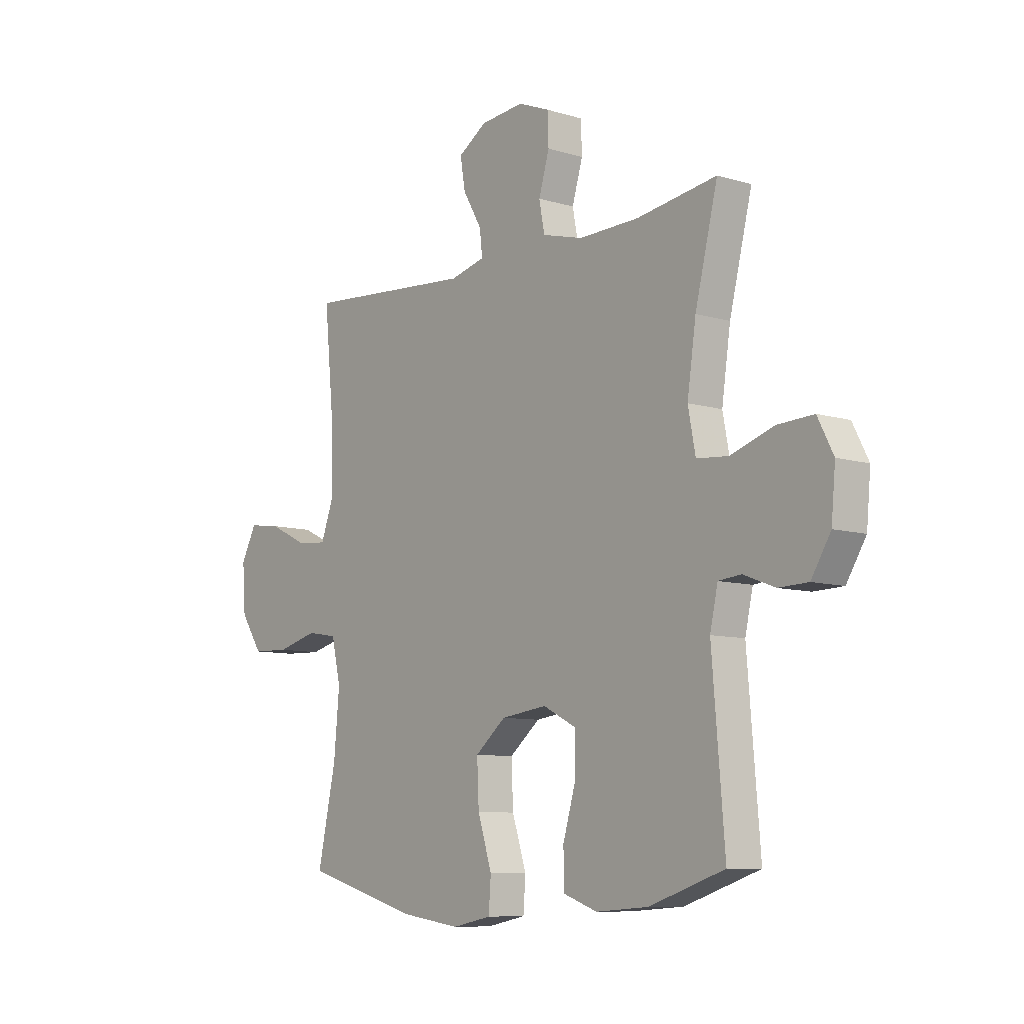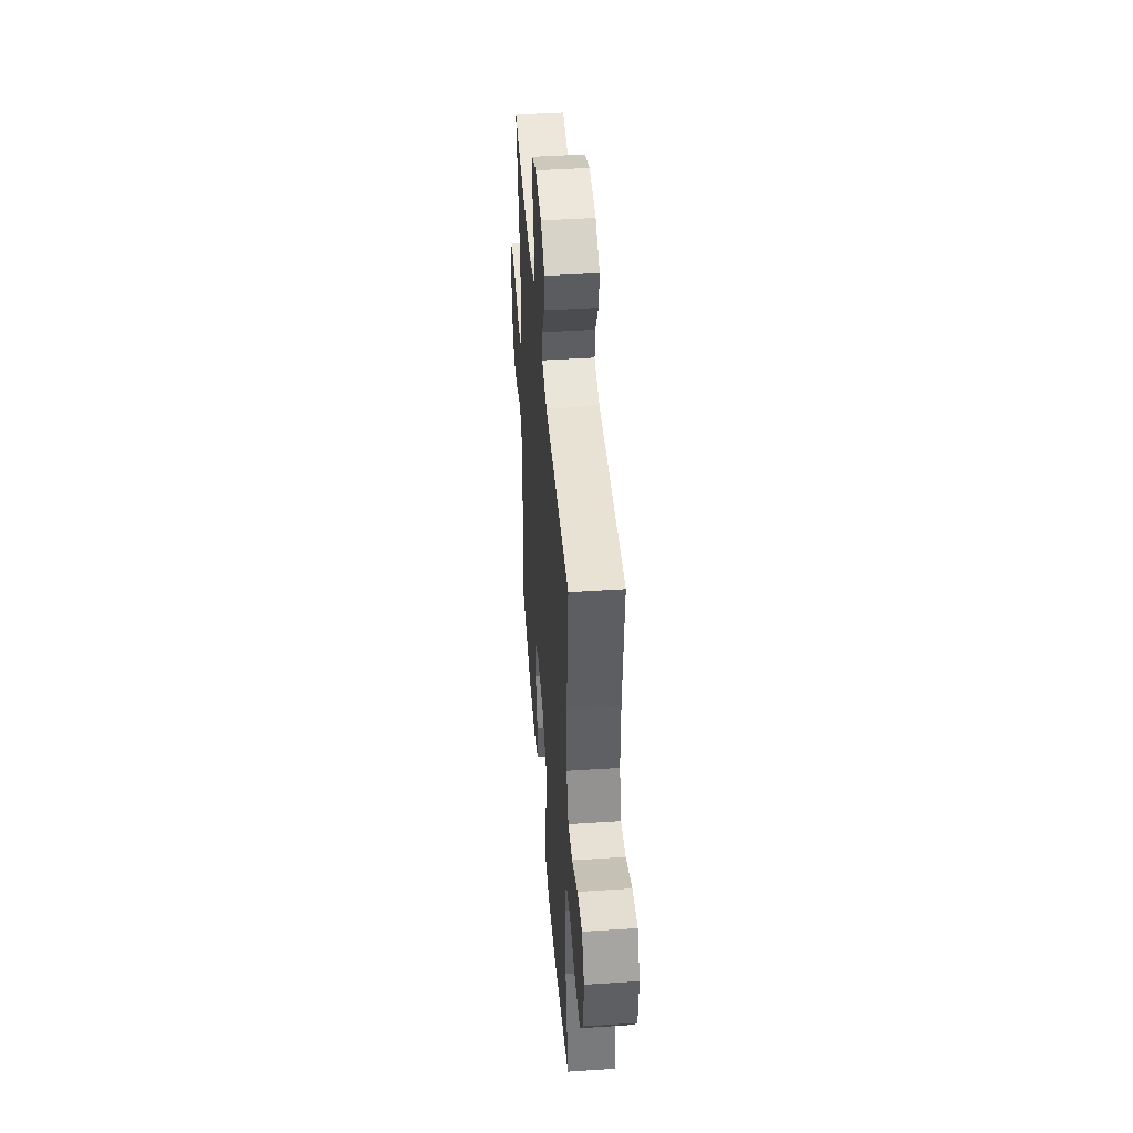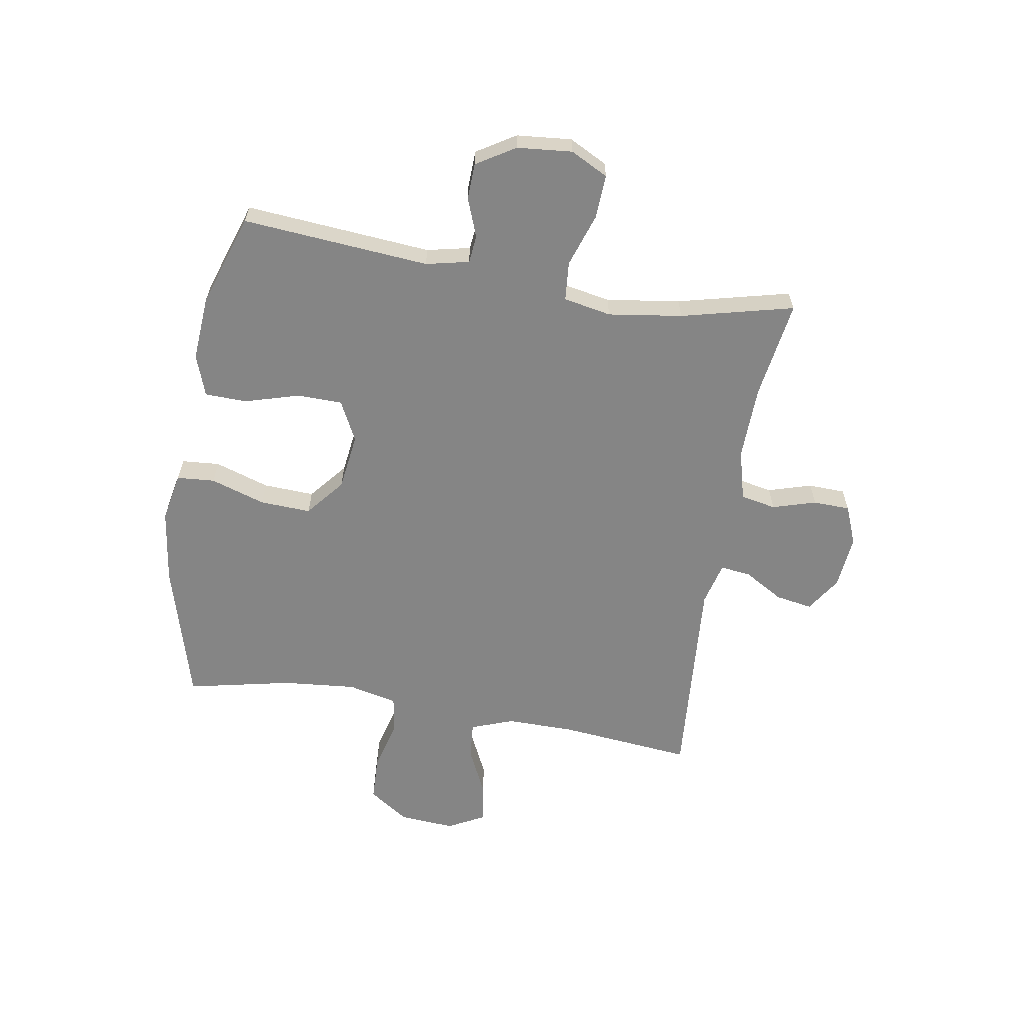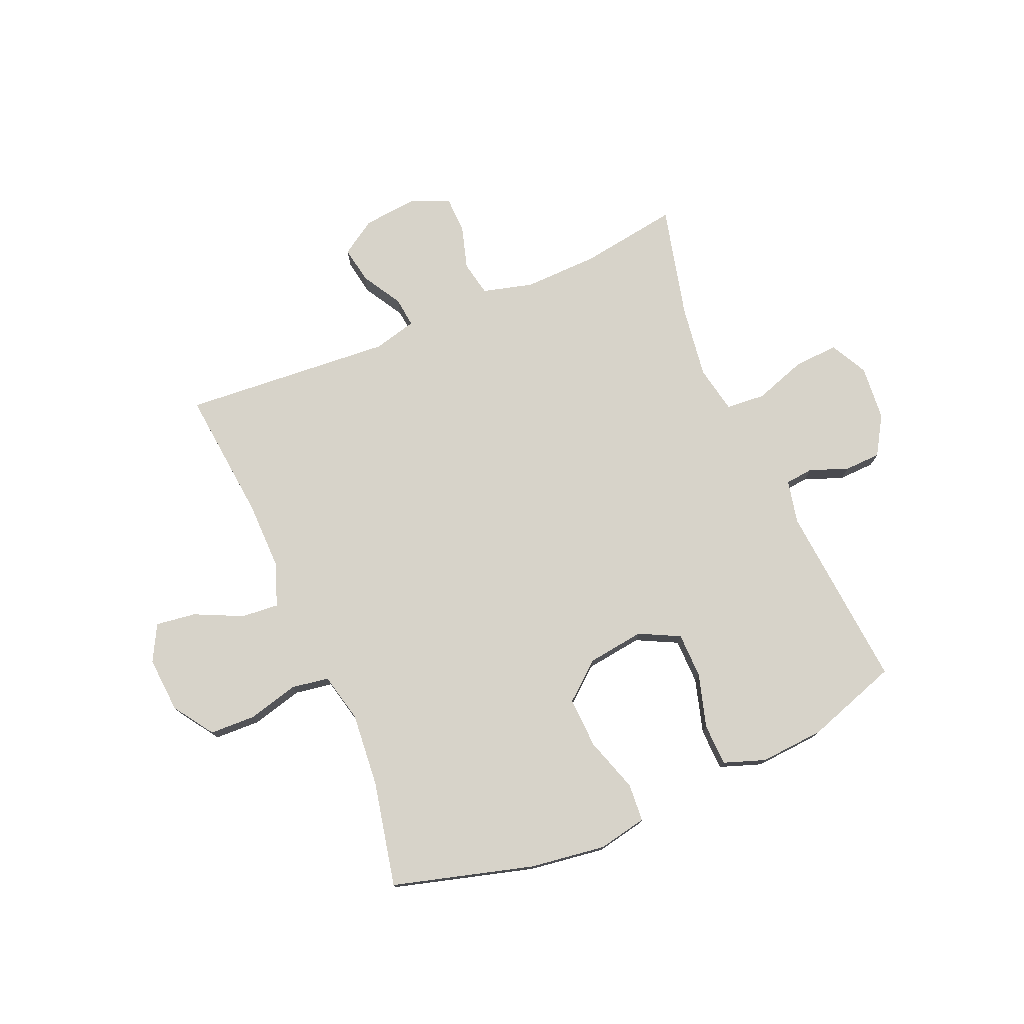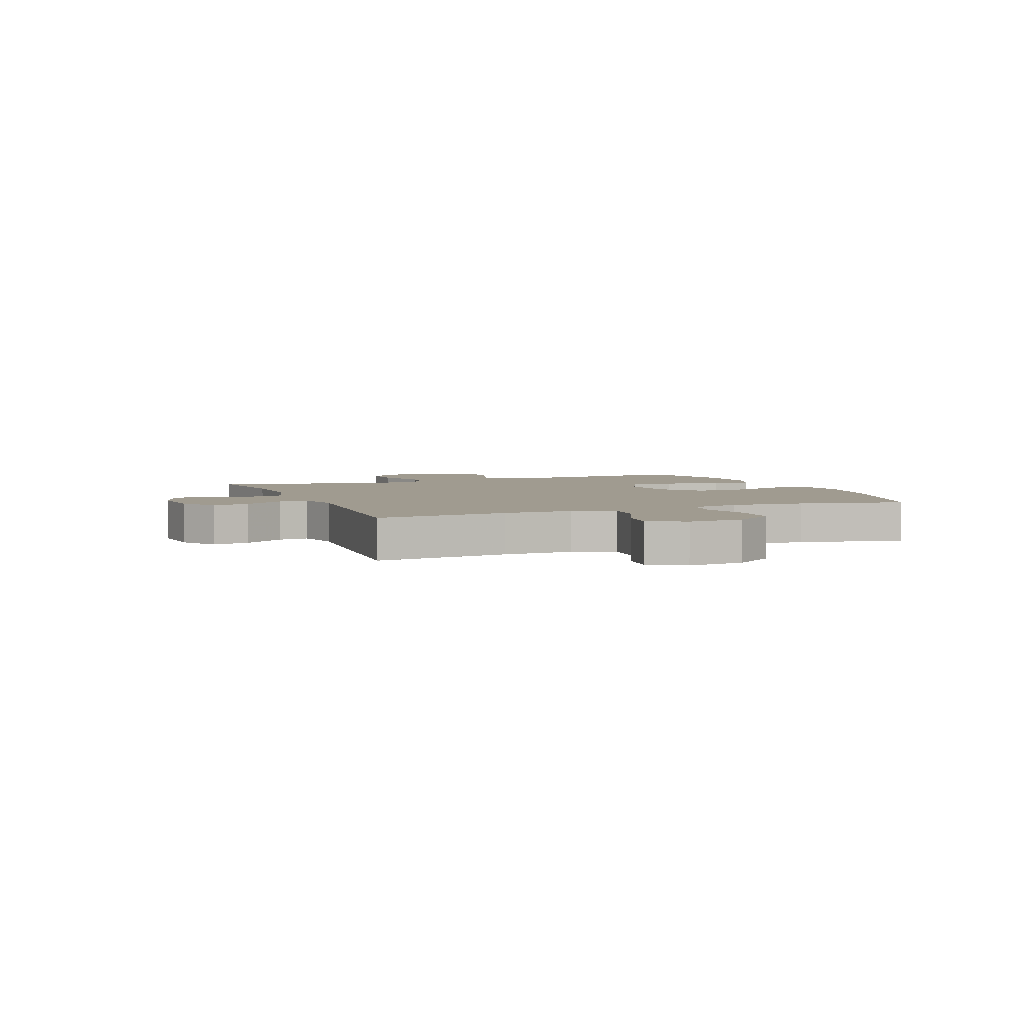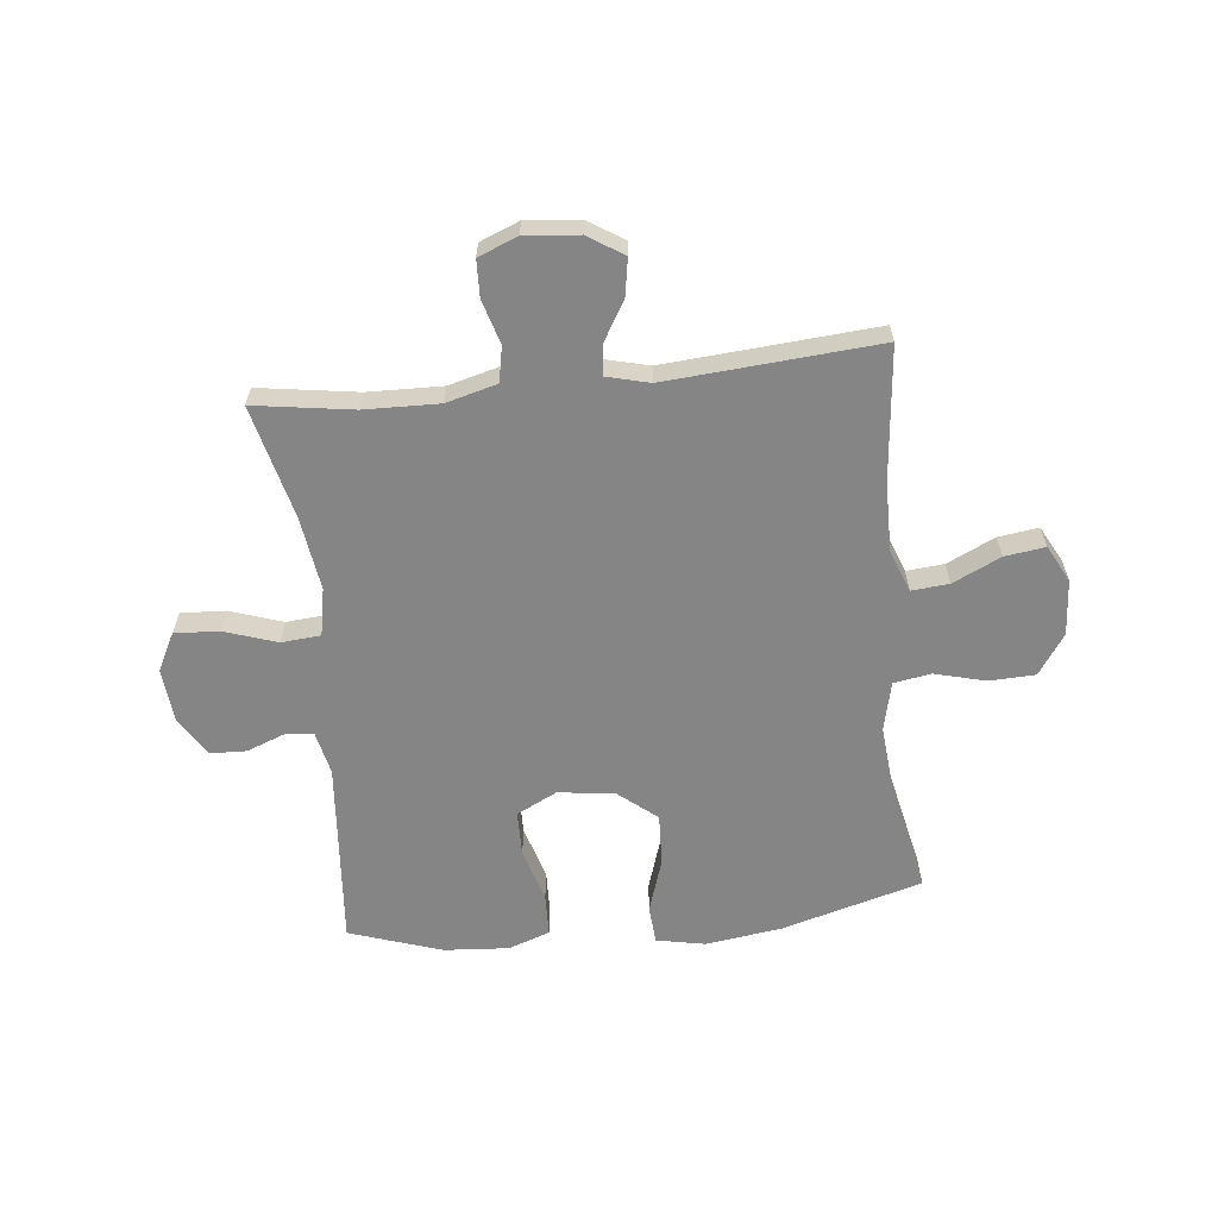
<metadata>
{"format":"obj","ext":"obj","renderer":"f3d","projection":"perspective","resolution":1024,"background":"white","views":[{"elev":-8.8,"azim":-129.0,"up":"+Z"},{"elev":44.5,"azim":85.6,"up":"+Z"},{"elev":-61.7,"azim":-99.6,"up":"+Y"},{"elev":76.2,"azim":156.7,"up":"+Y"},{"elev":4.2,"azim":68.1,"up":"+Y"},{"elev":-61.9,"azim":6.0,"up":"+Y"}]}
</metadata>
<code>
v -0.5 0.07 -0.5
v -0.473 0.07 -0.171
v -0.49 0.07 -0.095
v -0.539 0.07 -0.09
v -0.607 0.07 -0.116
v -0.671 0.07 -0.114
v -0.713 0.07 -0.046
v -0.722 0.07 0.051
v -0.688 0.07 0.117
v -0.61 0.07 0.113
v -0.517 0.07 0.082
v -0.448 0.07 0.088
v -0.432 0.07 0.172
v -0.451 0.07 0.302
v -0.5 0.07 0.5
v -0.326 0.07 0.474
v -0.195 0.07 0.471
v -0.106 0.07 0.495
v -0.094 0.07 0.557
v -0.117 0.07 0.634
v -0.115 0.07 0.699
v -0.046 0.07 0.727
v 0.049 0.07 0.718
v 0.111 0.07 0.678
v 0.1 0.07 0.613
v 0.059 0.07 0.543
v 0.053 0.07 0.49
v 0.129 0.07 0.471
v 0.5 0.07 0.5
v 0.477 0.07 0.266
v 0.476 0.07 0.145
v 0.504 0.07 0.07
v 0.57 0.07 0.076
v 0.654 0.07 0.116
v 0.725 0.07 0.126
v 0.759 0.07 0.062
v 0.752 0.07 -0.036
v 0.704 0.07 -0.107
v 0.623 0.07 -0.11
v 0.534 0.07 -0.087
v 0.468 0.07 -0.098
v 0.448 0.07 -0.185
v 0.46 0.07 -0.315
v 0.5 0.07 -0.5
v 0.252 0.07 -0.57
v 0.119 0.07 -0.589
v 0.033 0.07 -0.572
v 0.028 0.07 -0.505
v 0.059 0.07 -0.409
v 0.063 0.07 -0.319
v -0.004 0.07 -0.264
v -0.104 0.07 -0.251
v -0.175 0.07 -0.287
v -0.176 0.07 -0.367
v -0.148 0.07 -0.462
v -0.15 0.07 -0.536
v -0.223 0.07 -0.562
v -0.337 0.07 -0.554
v -0.5 0 -0.5
v -0.473 0 -0.171
v -0.49 0 -0.095
v -0.539 0 -0.09
v -0.607 0 -0.116
v -0.671 0 -0.114
v -0.713 0 -0.046
v -0.722 0 0.051
v -0.688 0 0.117
v -0.61 0 0.113
v -0.517 0 0.082
v -0.448 0 0.088
v -0.432 0 0.172
v -0.451 0 0.302
v -0.5 0 0.5
v -0.326 0 0.474
v -0.195 0 0.471
v -0.106 0 0.495
v -0.094 0 0.557
v -0.117 0 0.634
v -0.115 0 0.699
v -0.046 0 0.727
v 0.049 0 0.718
v 0.111 0 0.678
v 0.1 0 0.613
v 0.059 0 0.543
v 0.053 0 0.49
v 0.129 0 0.471
v 0.5 0 0.5
v 0.477 0 0.266
v 0.476 0 0.145
v 0.504 0 0.07
v 0.57 0 0.076
v 0.654 0 0.116
v 0.725 0 0.126
v 0.759 0 0.062
v 0.752 0 -0.036
v 0.704 0 -0.107
v 0.623 0 -0.11
v 0.534 0 -0.087
v 0.468 0 -0.098
v 0.448 0 -0.185
v 0.46 0 -0.315
v 0.5 0 -0.5
v 0.252 0 -0.57
v 0.119 0 -0.589
v 0.033 0 -0.572
v 0.028 0 -0.505
v 0.059 0 -0.409
v 0.063 0 -0.319
v -0.004 0 -0.264
v -0.104 0 -0.251
v -0.175 0 -0.287
v -0.176 0 -0.367
v -0.148 0 -0.462
v -0.15 0 -0.536
v -0.223 0 -0.562
v -0.337 0 -0.554
f 58 1 2
f 57 58 2
f 56 57 2
f 55 56 2
f 54 55 2
f 53 54 2 3
f 52 53 3
f 51 52 3
f 47 48 49
f 46 47 49
f 45 46 49
f 44 45 49
f 43 44 49
f 42 43 49 50
f 41 42 50 51
f 38 39 40
f 37 38 40
f 36 37 40
f 35 36 40
f 34 35 40
f 33 34 40
f 32 33 40 41
f 41 51 3
f 32 41 3
f 31 32 3
f 28 29 30
f 31 3 4
f 30 31 4
f 28 30 4
f 27 28 4
f 24 25 26
f 23 24 26
f 22 23 26
f 21 22 26
f 20 21 26
f 19 20 26
f 18 19 26 27
f 14 15 16
f 13 14 16 17
f 17 18 27
f 13 17 27
f 12 13 27
f 9 10 11
f 8 9 11
f 7 8 11 12
f 4 5 6
f 27 4 6
f 12 27 6
f 6 7 12
f 60 59 116
f 60 116 115
f 60 115 114
f 60 114 113
f 60 113 112
f 61 60 112 111
f 61 111 110
f 61 110 109
f 107 106 105
f 107 105 104
f 107 104 103
f 107 103 102
f 107 102 101
f 108 107 101 100
f 109 108 100 99
f 98 97 96
f 98 96 95
f 98 95 94
f 98 94 93
f 98 93 92
f 98 92 91
f 99 98 91 90
f 61 109 99
f 61 99 90
f 61 90 89
f 88 87 86
f 62 61 89
f 62 89 88
f 62 88 86
f 62 86 85
f 84 83 82
f 84 82 81
f 84 81 80
f 84 80 79
f 84 79 78
f 84 78 77
f 85 84 77 76
f 74 73 72
f 75 74 72 71
f 85 76 75
f 85 75 71
f 85 71 70
f 69 68 67
f 69 67 66
f 70 69 66 65
f 64 63 62
f 64 62 85
f 64 85 70
f 70 65 64
f 1 59 60 2
f 2 60 61 3
f 3 61 62 4
f 4 62 63 5
f 5 63 64 6
f 6 64 65 7
f 7 65 66 8
f 8 66 67 9
f 9 67 68 10
f 10 68 69 11
f 11 69 70 12
f 12 70 71 13
f 13 71 72 14
f 14 72 73 15
f 15 73 74 16
f 16 74 75 17
f 17 75 76 18
f 18 76 77 19
f 19 77 78 20
f 20 78 79 21
f 21 79 80 22
f 22 80 81 23
f 23 81 82 24
f 24 82 83 25
f 25 83 84 26
f 26 84 85 27
f 27 85 86 28
f 28 86 87 29
f 29 87 88 30
f 30 88 89 31
f 31 89 90 32
f 32 90 91 33
f 33 91 92 34
f 34 92 93 35
f 35 93 94 36
f 36 94 95 37
f 37 95 96 38
f 38 96 97 39
f 39 97 98 40
f 40 98 99 41
f 41 99 100 42
f 42 100 101 43
f 43 101 102 44
f 44 102 103 45
f 45 103 104 46
f 46 104 105 47
f 47 105 106 48
f 48 106 107 49
f 49 107 108 50
f 50 108 109 51
f 51 109 110 52
f 52 110 111 53
f 53 111 112 54
f 54 112 113 55
f 55 113 114 56
f 56 114 115 57
f 57 115 116 58
f 58 116 59 1

</code>
